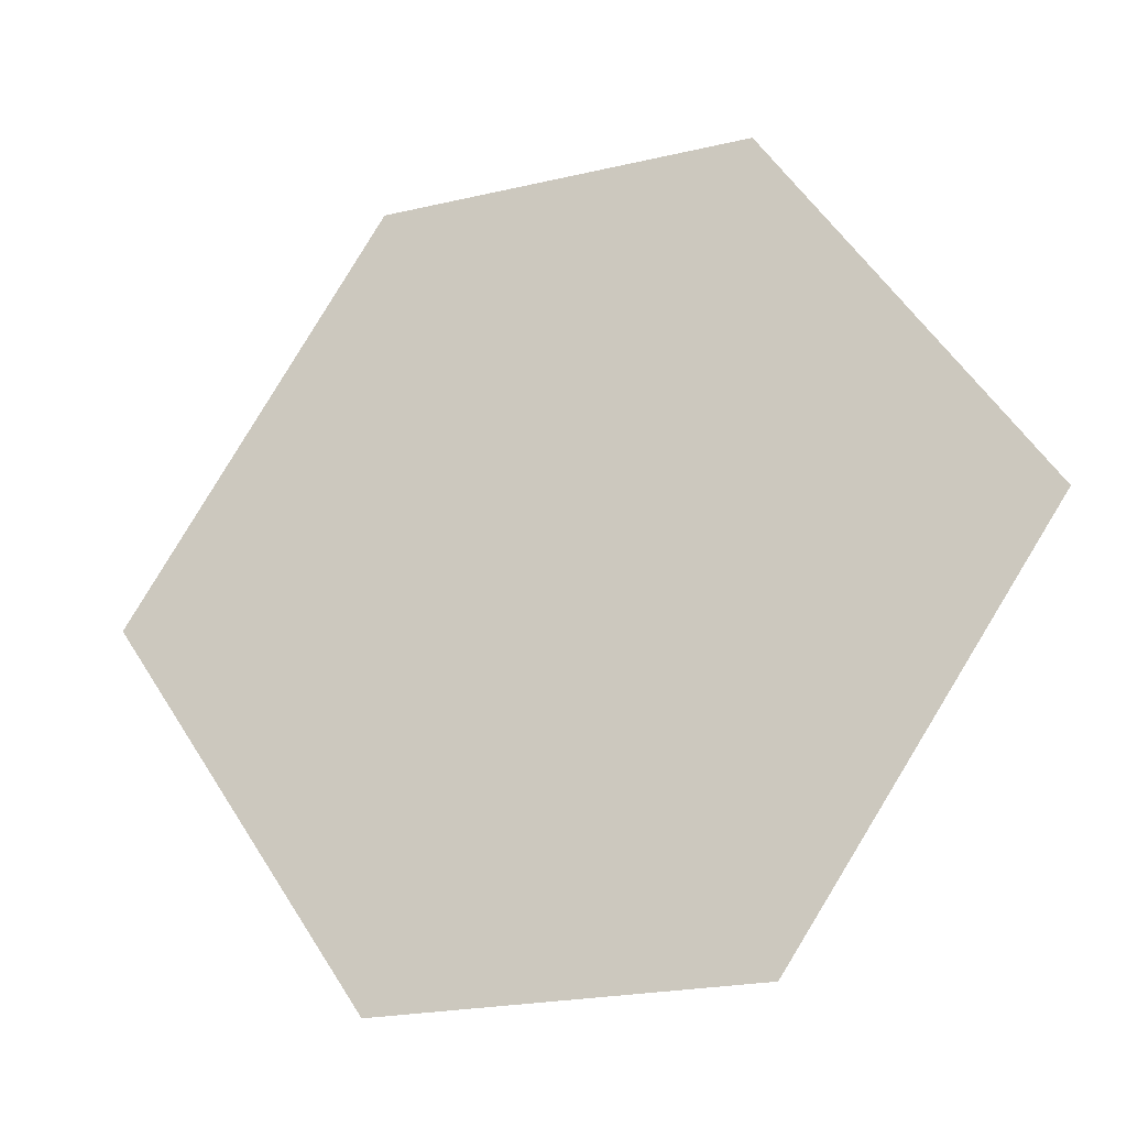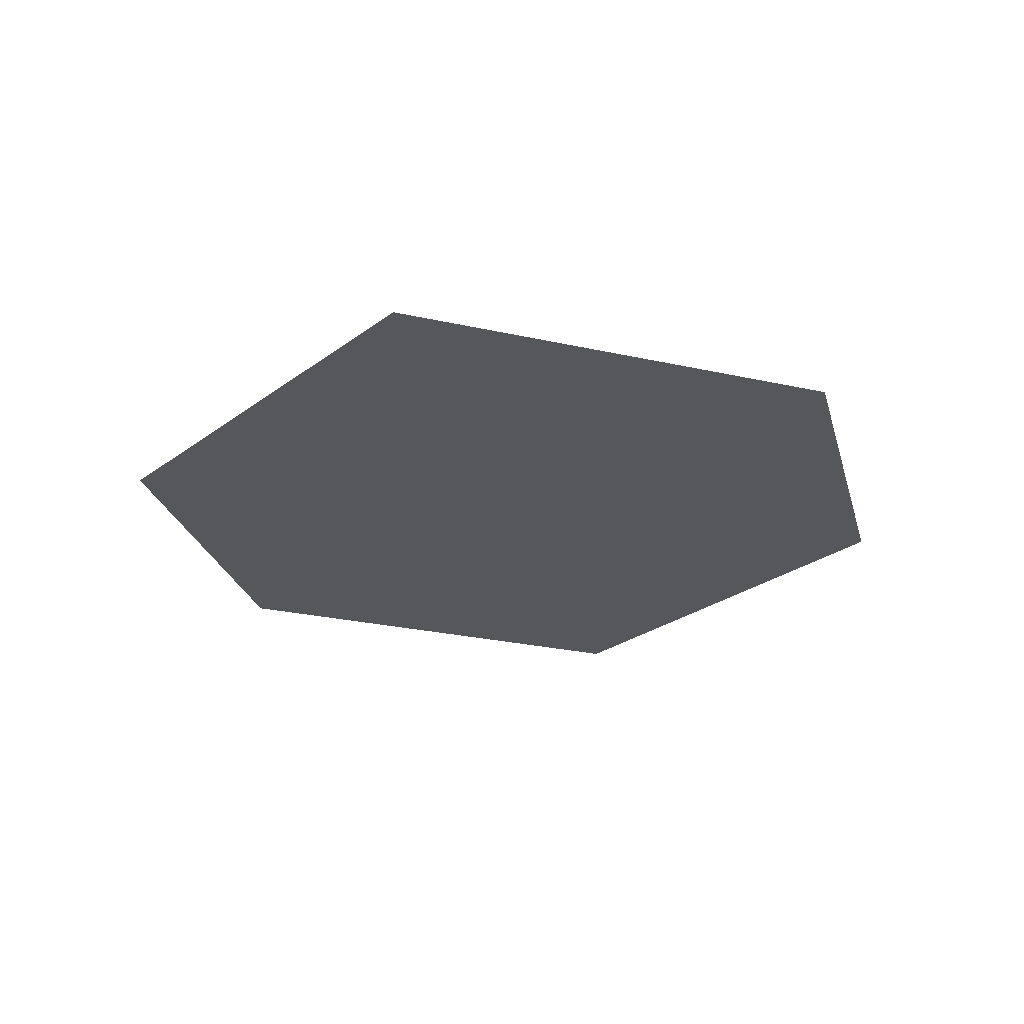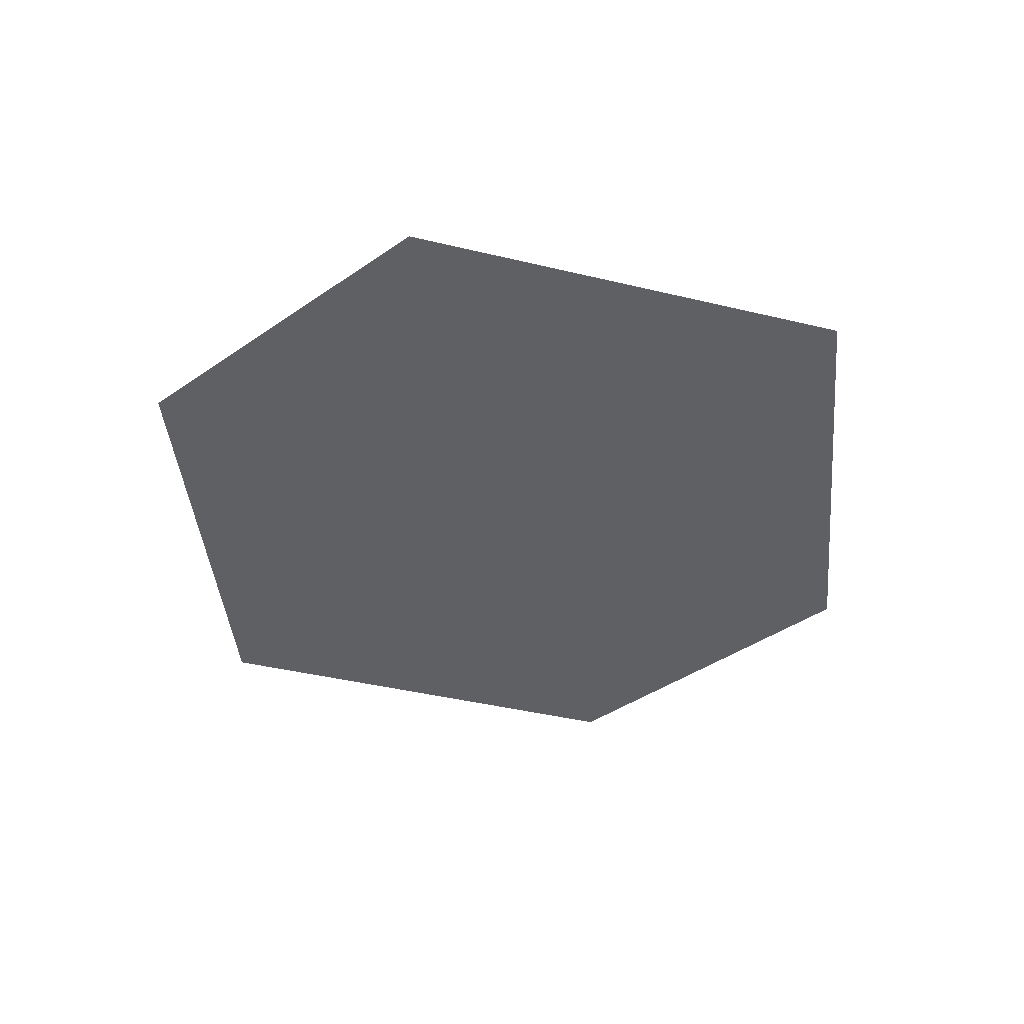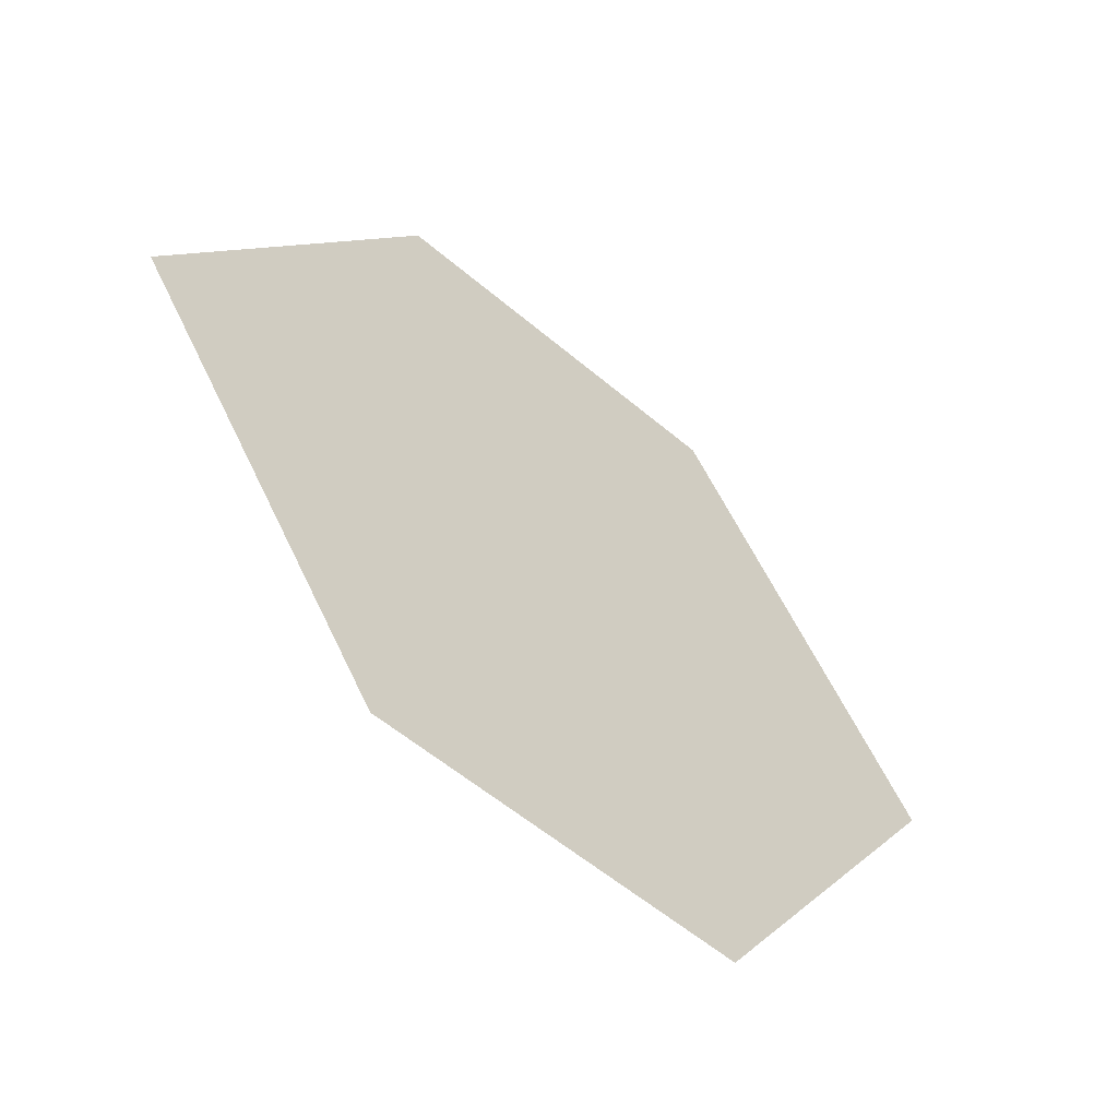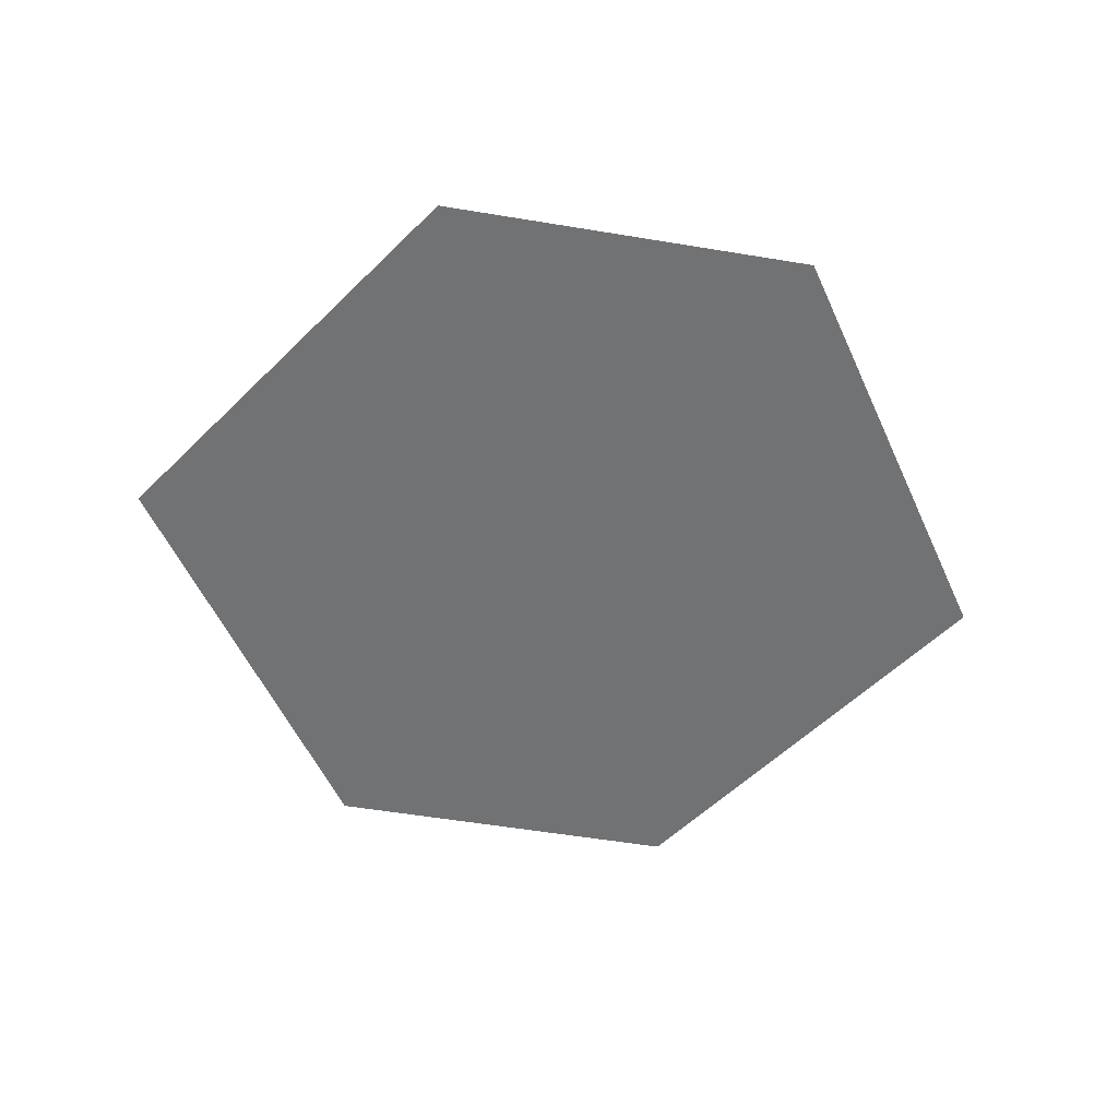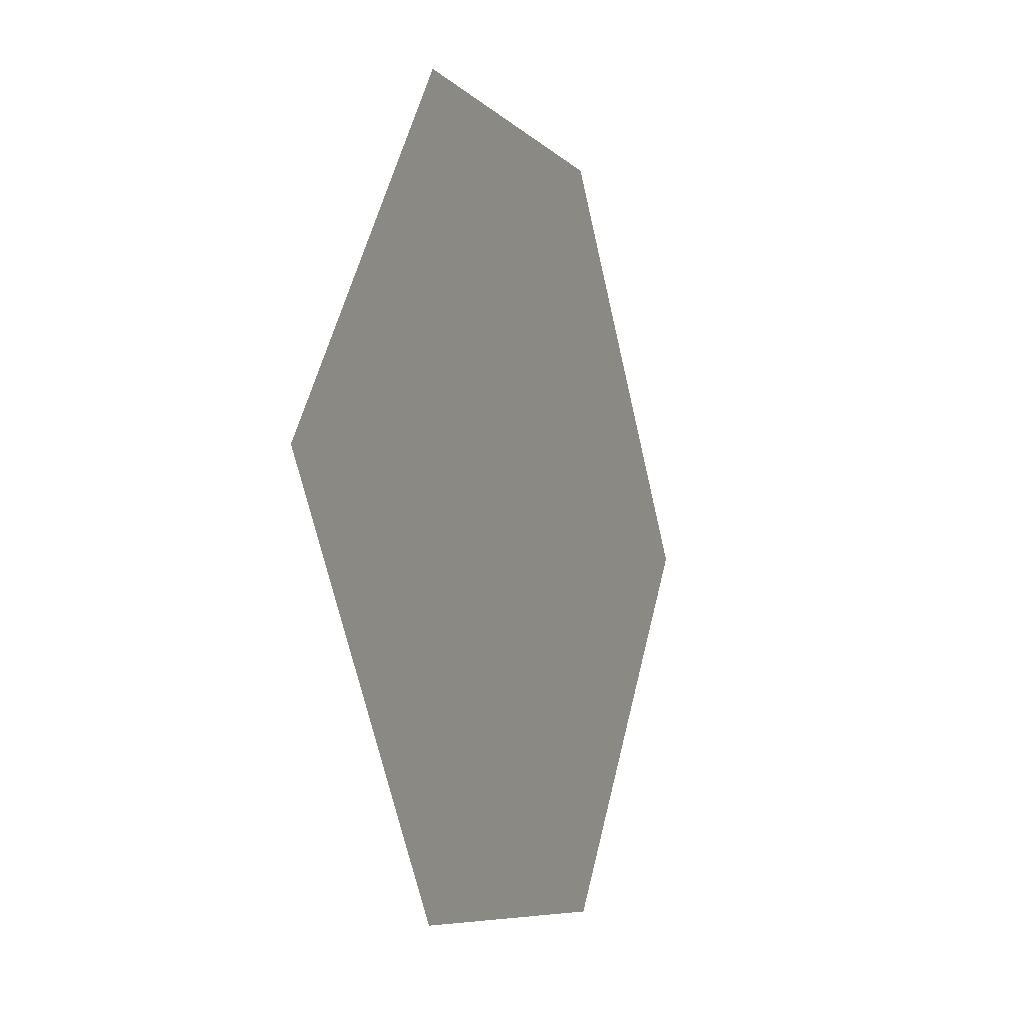
<metadata>
{"format":"obj","ext":"obj","renderer":"f3d","projection":"perspective","resolution":1024,"background":"white","views":[{"elev":-21.6,"azim":-157.3,"up":"+Z"},{"elev":-26.6,"azim":104.9,"up":"+Y"},{"elev":-42.1,"azim":-140.3,"up":"+Y"},{"elev":-56.2,"azim":138.3,"up":"+Z"},{"elev":-55.4,"azim":170.1,"up":"+Y"},{"elev":-7.5,"azim":113.0,"up":"+Z"}]}
</metadata>
<code>
o unused/6735
v -10 0 -21
v 10 0 -21
v 24 0 0
v 10 0 21
v -10 0 21
v -24 0 0
v -12 0 -25
v 12 0 -25
v 29 0 0
v 12 0 25
v -12 0 25
v -29 0 0
f 1 2 3
f 1 3 4
f 1 4 5
f 1 5 6
f 7 8 9
f 7 9 10
f 7 10 11
f 7 11 12

</code>
